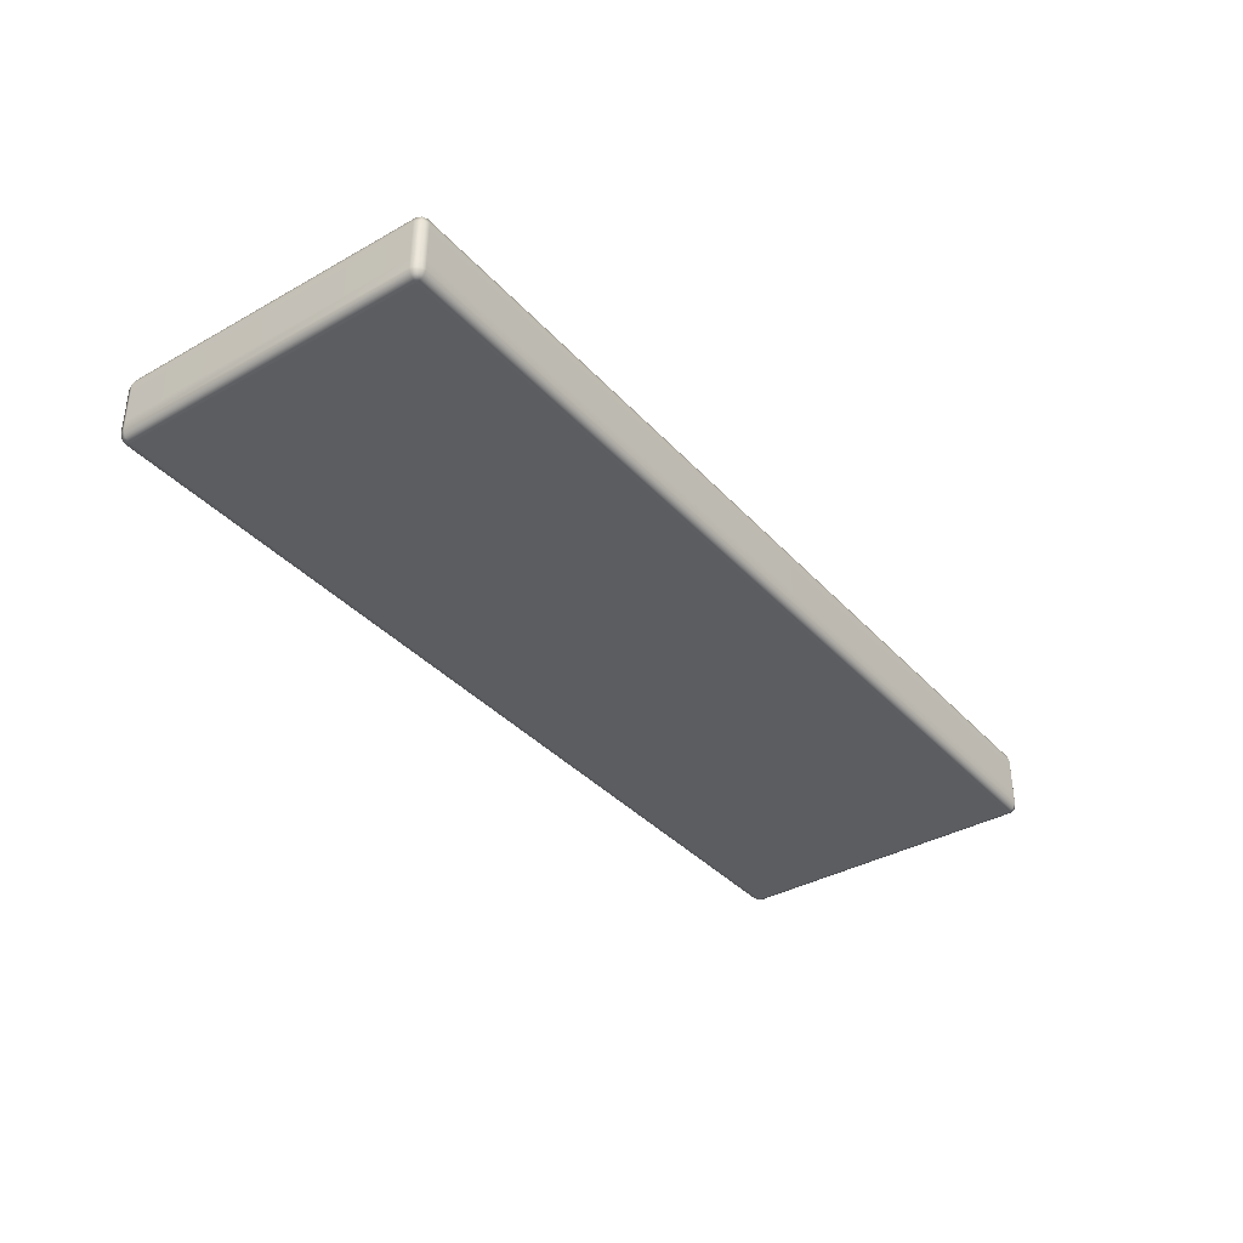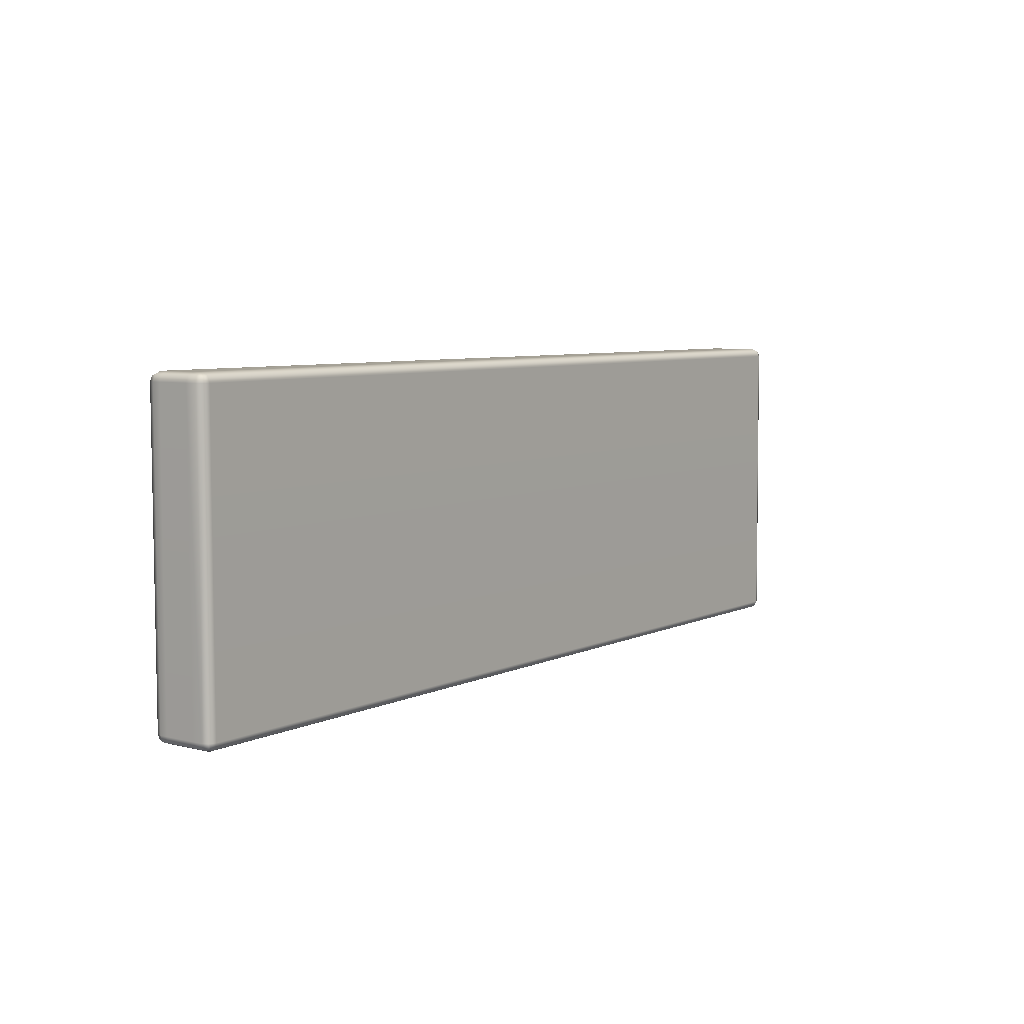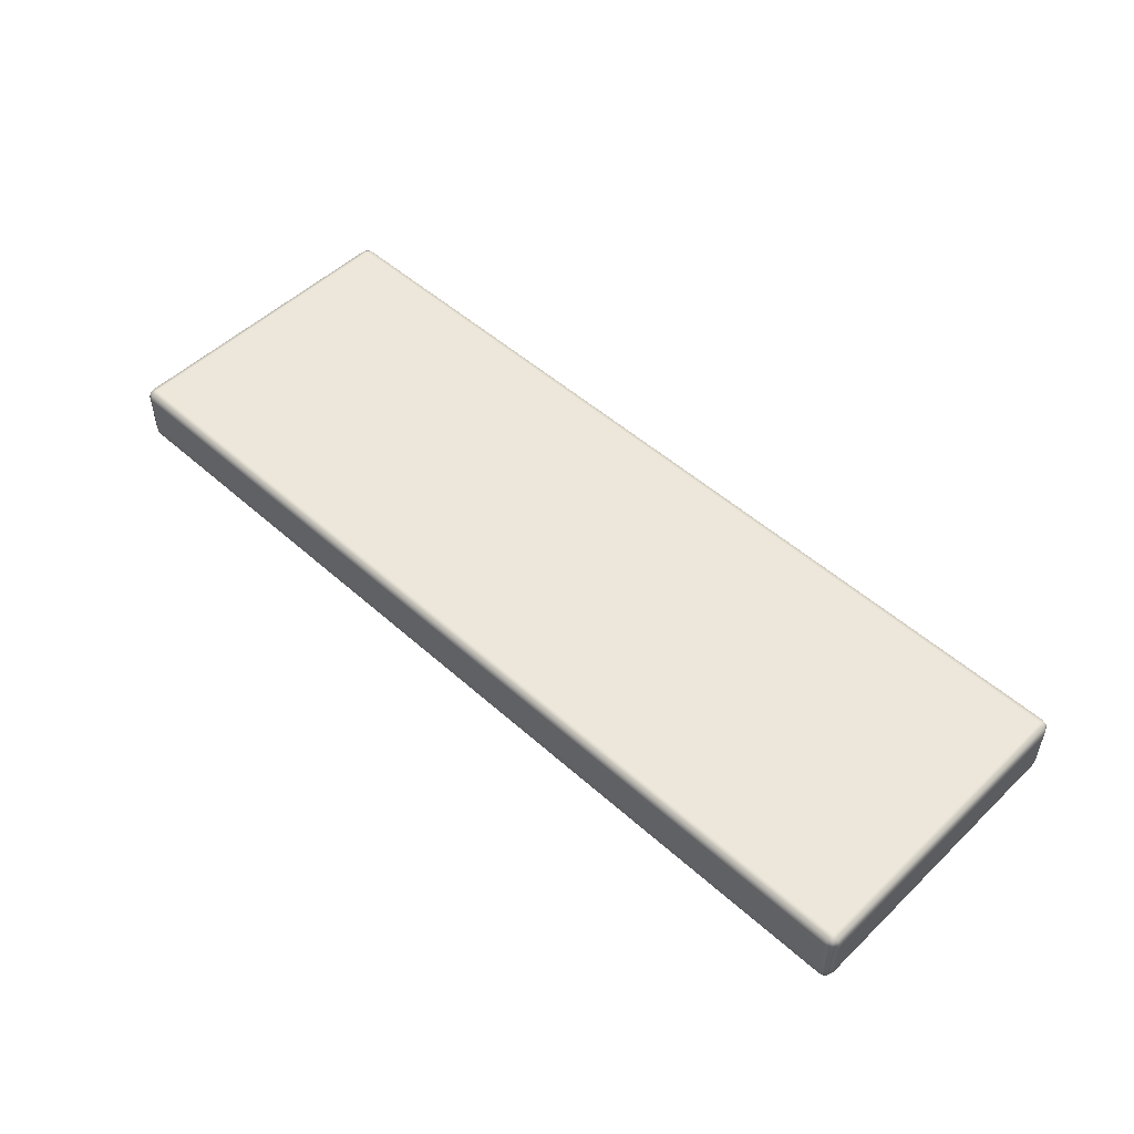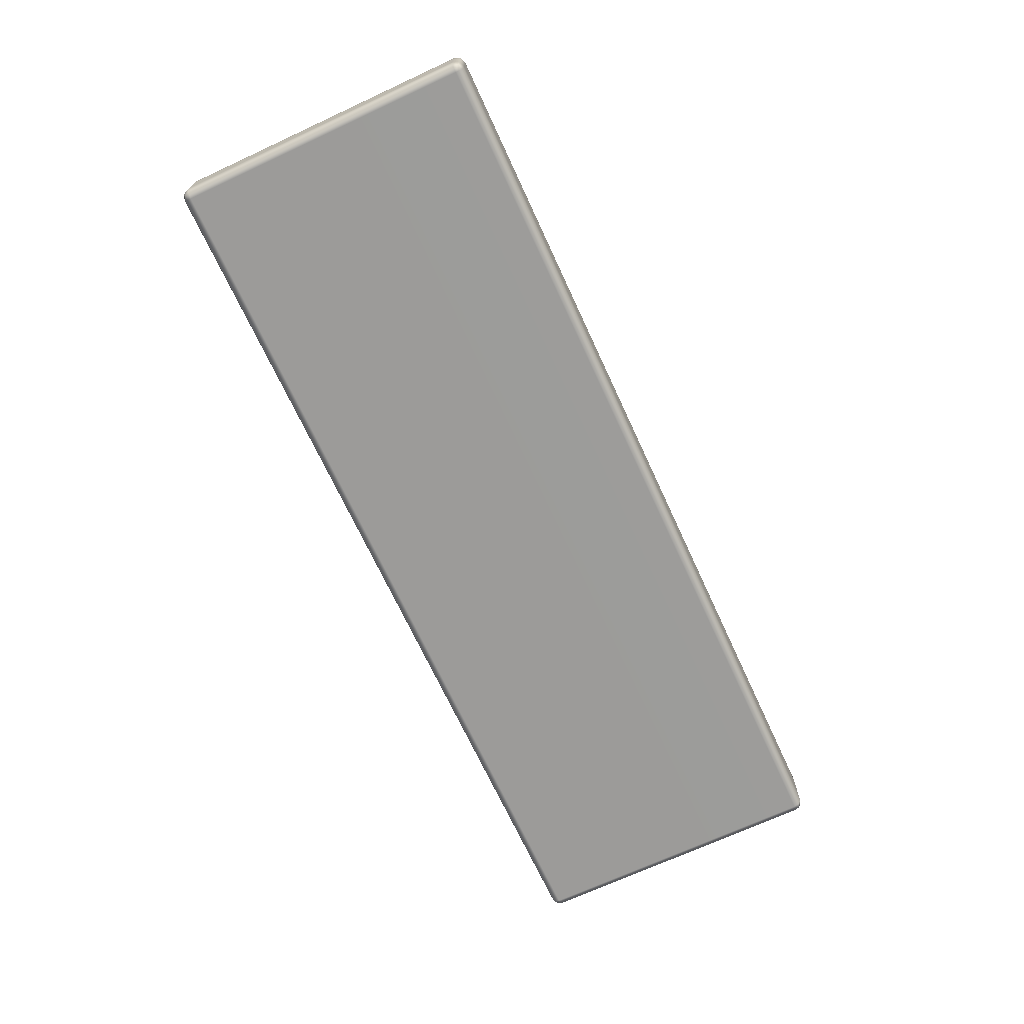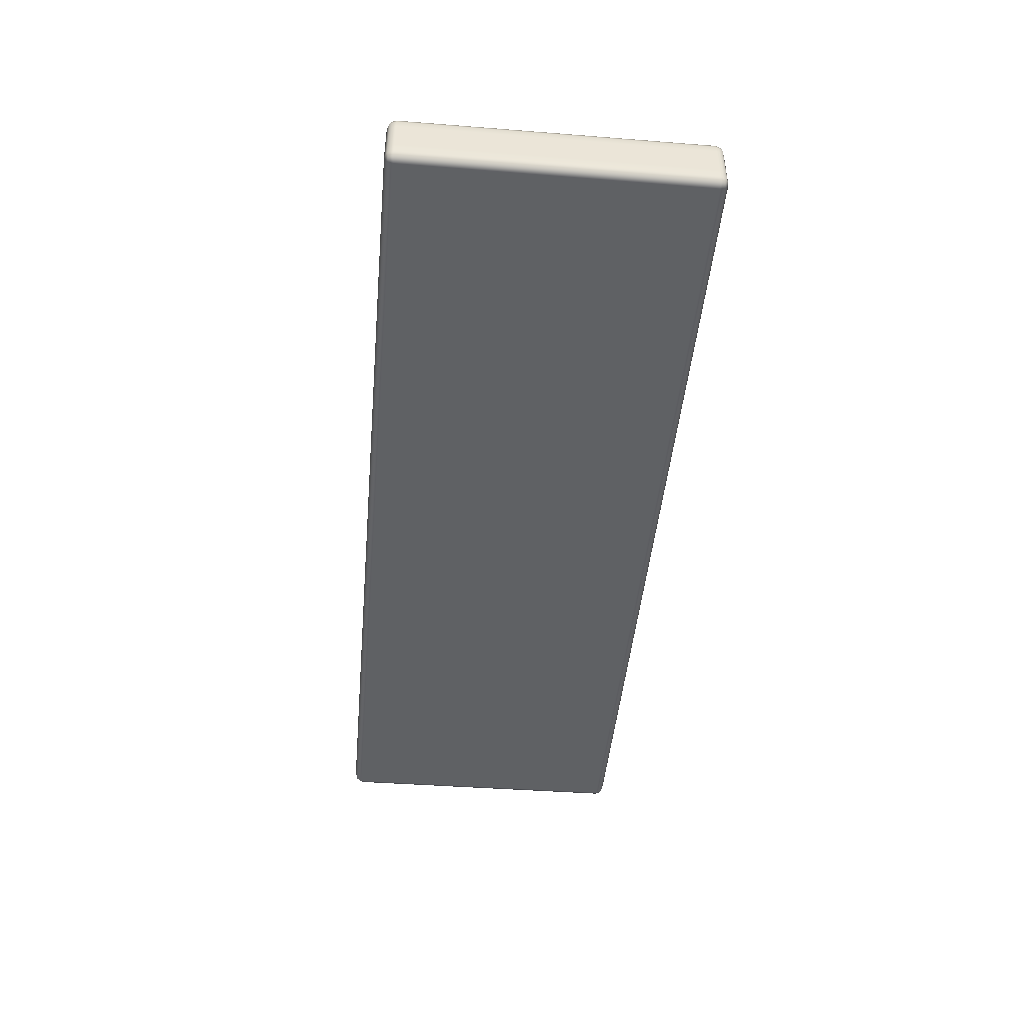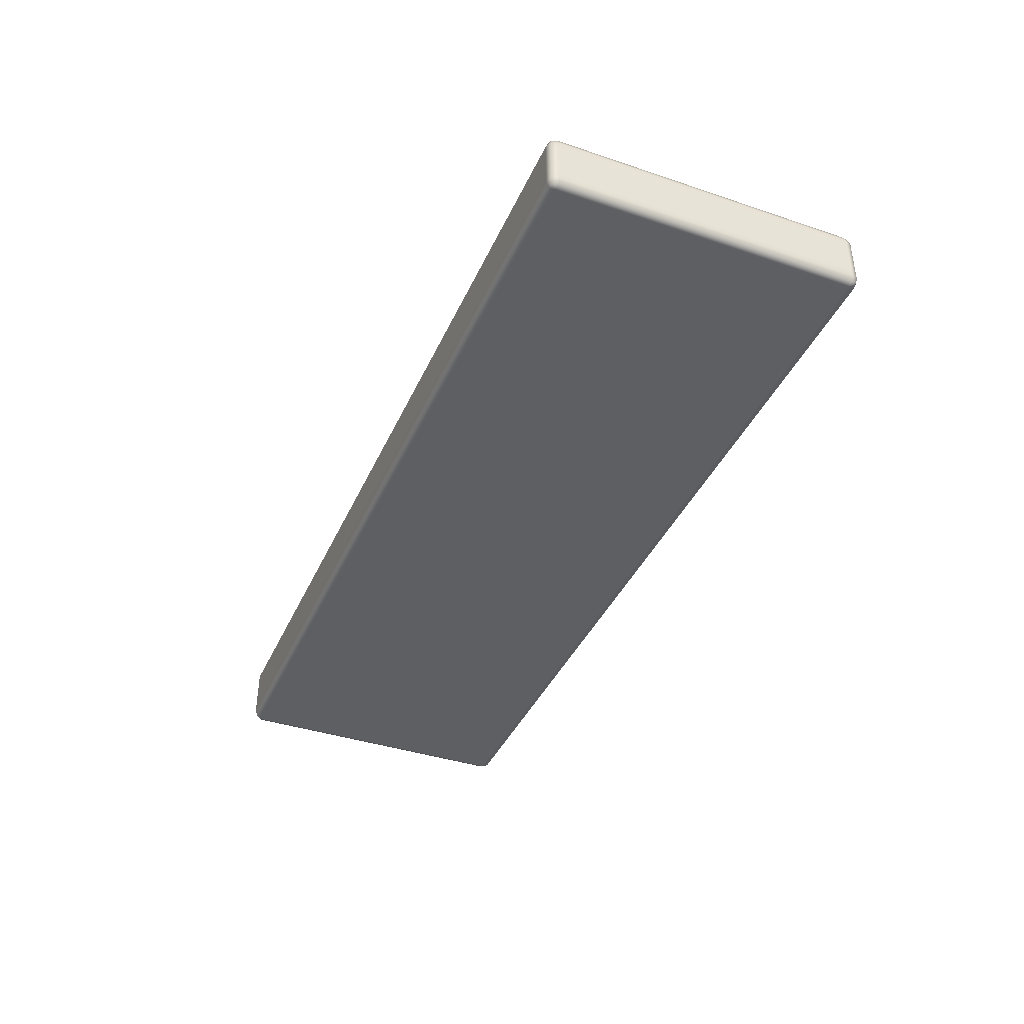
<metadata>
{"format":"obj","ext":"obj","renderer":"f3d","projection":"perspective","resolution":1024,"background":"white","views":[{"elev":-36.4,"azim":-53.8,"up":"+Y"},{"elev":6.5,"azim":-53.6,"up":"+Z"},{"elev":51.4,"azim":44.0,"up":"+Y"},{"elev":-69.7,"azim":-65.2,"up":"+Y"},{"elev":-45.9,"azim":-95.2,"up":"+Y"},{"elev":-39.8,"azim":-112.7,"up":"+Y"}]}
</metadata>
<code>
g ENV_S04_Path_M_HardPlastic_Grey_MO2
v -5.983 -0.29 2.012
v -5.968 -0.3559 1.997
v -5.983 -0.3708 1.931
v -6.016 -0.29 1.931
v -5.983 -0.1642 2.012
v -6.016 -0.1642 1.931
v -6.016 -0.29 -1.931
v -5.983 -0.3708 -1.931
v -6.016 -0.1642 -1.931
v -5.983 -0.29 -2.012
v -5.968 -0.3559 -1.997
v -5.983 -0.1642 -2.012
v -5.983 -0.3708 1.931
v -5.968 -0.3559 1.997
v -5.902 -0.3706 2.012
v -5.902 -0.404 1.931
v -5.983 -0.3708 -1.931
v 5.902 -0.4295 1.931
v 5.902 -0.3959 2.012
v -5.902 -0.404 -1.931
v 5.983 -0.3959 1.931
v 5.968 -0.3811 1.997
v 5.902 -0.4529 -1.931
v 5.983 -0.4193 -1.931
v 5.902 -0.4193 -2.012
v 5.968 -0.3811 -1.997
v 5.983 -0.3152 -2.012
v -5.902 -0.3706 -2.012
v -5.968 -0.3559 -1.997
v -5.983 -0.29 -2.012
v 5.902 -0.3152 -2.045
v -5.902 -0.2898 -2.045
v -5.983 -0.1642 -2.012
v -5.902 -0.164 -2.045
v 5.902 -0.1804 -2.045
v 5.983 -0.1804 -2.012
v -5.902 -0.3706 2.012
v -5.968 -0.3559 1.997
v -5.983 -0.29 2.012
v -5.902 -0.2898 2.045
v 5.902 -0.3959 2.012
v -5.902 -0.164 2.045
v -5.983 -0.1642 2.012
v 5.902 -0.1804 2.045
v 5.902 -0.3152 2.045
v 5.983 -0.1804 2.012
v 5.983 -0.3152 2.012
v 5.968 -0.3811 1.997
v 5.983 -0.3959 1.931
v 5.968 -0.3811 1.997
v 5.983 -0.3152 2.012
v 6.016 -0.3152 1.931
v 5.983 -0.4193 -1.931
v 6.016 -0.1804 1.931
v 5.983 -0.1804 2.012
v 6.016 -0.1804 -1.931
v 6.016 -0.3152 -1.931
v 5.983 -0.1804 -2.012
v 5.983 -0.3152 -2.012
v 5.968 -0.3811 -1.997
v -5.983 -0.1642 2.012
v -6.016 0.239 1.931
v -5.983 0.239 2.012
v -6.016 -0.1642 1.931
v -6.016 0.239 -1.931
v -6.016 -0.1642 -1.931
v -5.983 0.239 -2.012
v -5.983 -0.1642 -2.012
v -5.983 0.239 2.012
v -5.902 -0.164 2.045
v -5.983 -0.1642 2.012
v -5.902 0.239 2.045
v 5.902 -0.1804 2.045
v 5.902 0.2226 2.045
v 5.983 -0.1804 2.012
v 5.983 0.2228 2.012
v 5.983 0.2228 2.012
v 6.016 -0.1804 1.931
v 5.983 -0.1804 2.012
v 6.016 0.2228 1.931
v 6.016 -0.1804 -1.931
v 6.016 0.2228 -1.931
v 5.983 -0.1804 -2.012
v 5.983 0.2228 -2.012
v 5.983 0.2228 -2.012
v 5.902 -0.1804 -2.045
v 5.983 -0.1804 -2.012
v 5.902 0.2226 -2.045
v -5.902 -0.164 -2.045
v -5.902 0.239 -2.045
v -5.983 -0.1642 -2.012
v -5.983 0.239 -2.012
v -6.016 0.239 1.931
v -5.983 0.3385 2.012
v -5.983 0.239 2.012
v -6.016 0.3385 1.931
v -6.016 0.239 -1.931
v -5.983 0.4193 1.931
v -5.968 0.4046 1.997
v -6.016 0.3385 -1.931
v -5.983 0.239 -2.012
v -5.983 0.3385 -2.012
v -5.983 0.4193 -1.931
v -5.968 0.4046 -1.997
v -5.902 0.4193 -2.012
v -5.983 0.3385 -2.012
v -5.902 0.4193 2.012
v -5.983 0.3385 2.012
v -5.902 0.4529 -1.931
v -5.902 0.4529 1.931
v -5.902 0.3385 2.045
v -5.983 0.239 2.012
v -5.902 0.239 2.045
v 5.902 0.3385 2.045
v 5.902 0.2226 2.045
v 5.902 0.4193 2.012
v 5.983 0.3385 2.012
v 5.983 0.2228 2.012
v 5.968 0.4046 1.997
v 5.902 0.4529 -1.931
v 5.902 0.4529 1.931
v 5.983 0.4193 1.931
v 5.983 0.3385 2.012
v 5.983 0.4193 -1.931
v 5.902 0.4193 -2.012
v 6.016 0.3385 1.931
v 5.983 0.2228 2.012
v 6.016 0.2228 1.931
v 6.016 0.3385 -1.931
v 6.016 0.2228 -1.931
v 5.983 0.3385 -2.012
v 5.983 0.2228 -2.012
v 5.968 0.4046 -1.997
v 5.983 0.3385 -2.012
v -5.902 0.3385 -2.045
v 5.902 0.3385 -2.045
v 5.983 0.2228 -2.012
v 5.902 0.2226 -2.045
v -5.902 0.239 -2.045
v -5.983 0.239 -2.012
g ENV_S04_Path_M_HardPlastic_Grey_MO2_0
f 3 2 1
f 4 3 1
f 1 5 4
f 5 6 4
f 4 7 3
f 4 6 7
f 7 8 3
f 6 9 7
f 7 10 8
f 10 7 9
f 10 11 8
f 12 10 9
f 15 14 13
f 16 15 13
f 13 17 16
f 16 18 15
f 18 19 15
f 17 20 16
f 18 16 20
f 18 21 19
f 21 22 19
f 18 23 21
f 23 18 20
f 23 24 21
f 23 25 24
f 25 23 20
f 25 26 24
f 27 26 25
f 20 17 28
f 28 25 20
f 17 29 28
f 28 29 30
f 31 27 25
f 31 25 28
f 32 28 30
f 32 31 28
f 32 30 33
f 34 32 33
f 31 32 34
f 35 31 34
f 27 31 35
f 36 27 35
f 39 38 37
f 40 39 37
f 37 41 40
f 40 42 39
f 42 43 39
f 44 42 40
f 45 44 40
f 41 45 40
f 46 44 45
f 47 46 45
f 45 41 47
f 41 48 47
f 51 50 49
f 52 51 49
f 49 53 52
f 52 54 51
f 54 55 51
f 56 54 52
f 57 56 52
f 53 57 52
f 56 57 58
f 57 59 58
f 57 53 59
f 53 60 59
f 63 62 61
f 62 64 61
f 64 62 65
f 66 64 65
f 66 65 67
f 68 66 67
f 71 70 69
f 70 72 69
f 70 73 72
f 73 74 72
f 73 75 74
f 75 76 74
f 79 78 77
f 78 80 77
f 78 81 80
f 81 82 80
f 81 83 82
f 83 84 82
f 87 86 85
f 86 88 85
f 86 89 88
f 89 90 88
f 89 91 90
f 91 92 90
f 95 94 93
f 94 96 93
f 93 96 97
f 96 94 98
f 94 99 98
f 96 100 97
f 101 97 100
f 102 101 100
f 103 100 96
f 100 103 102
f 98 103 96
f 103 104 102
f 105 104 103
f 106 104 105
f 98 99 107
f 107 99 108
f 109 103 98
f 109 105 103
f 110 109 98
f 110 98 107
f 111 107 108
f 111 108 112
f 113 111 112
f 114 111 113
f 111 114 107
f 115 114 113
f 114 116 107
f 107 116 110
f 117 114 115
f 114 117 116
f 118 117 115
f 117 119 116
f 120 109 110
f 109 120 105
f 116 121 110
f 121 120 110
f 116 119 122
f 121 116 122
f 122 119 123
f 124 120 121
f 122 124 121
f 120 125 105
f 120 124 125
f 126 122 123
f 126 123 127
f 128 126 127
f 126 129 122
f 129 126 128
f 129 124 122
f 130 129 128
f 129 130 131
f 129 131 124
f 130 132 131
f 131 133 124
f 124 133 125
f 125 133 134
f 105 125 135
f 135 106 105
f 136 125 134
f 125 136 135
f 134 137 136
f 137 138 136
f 136 138 135
f 138 139 135
f 135 139 106
f 139 140 106

</code>
